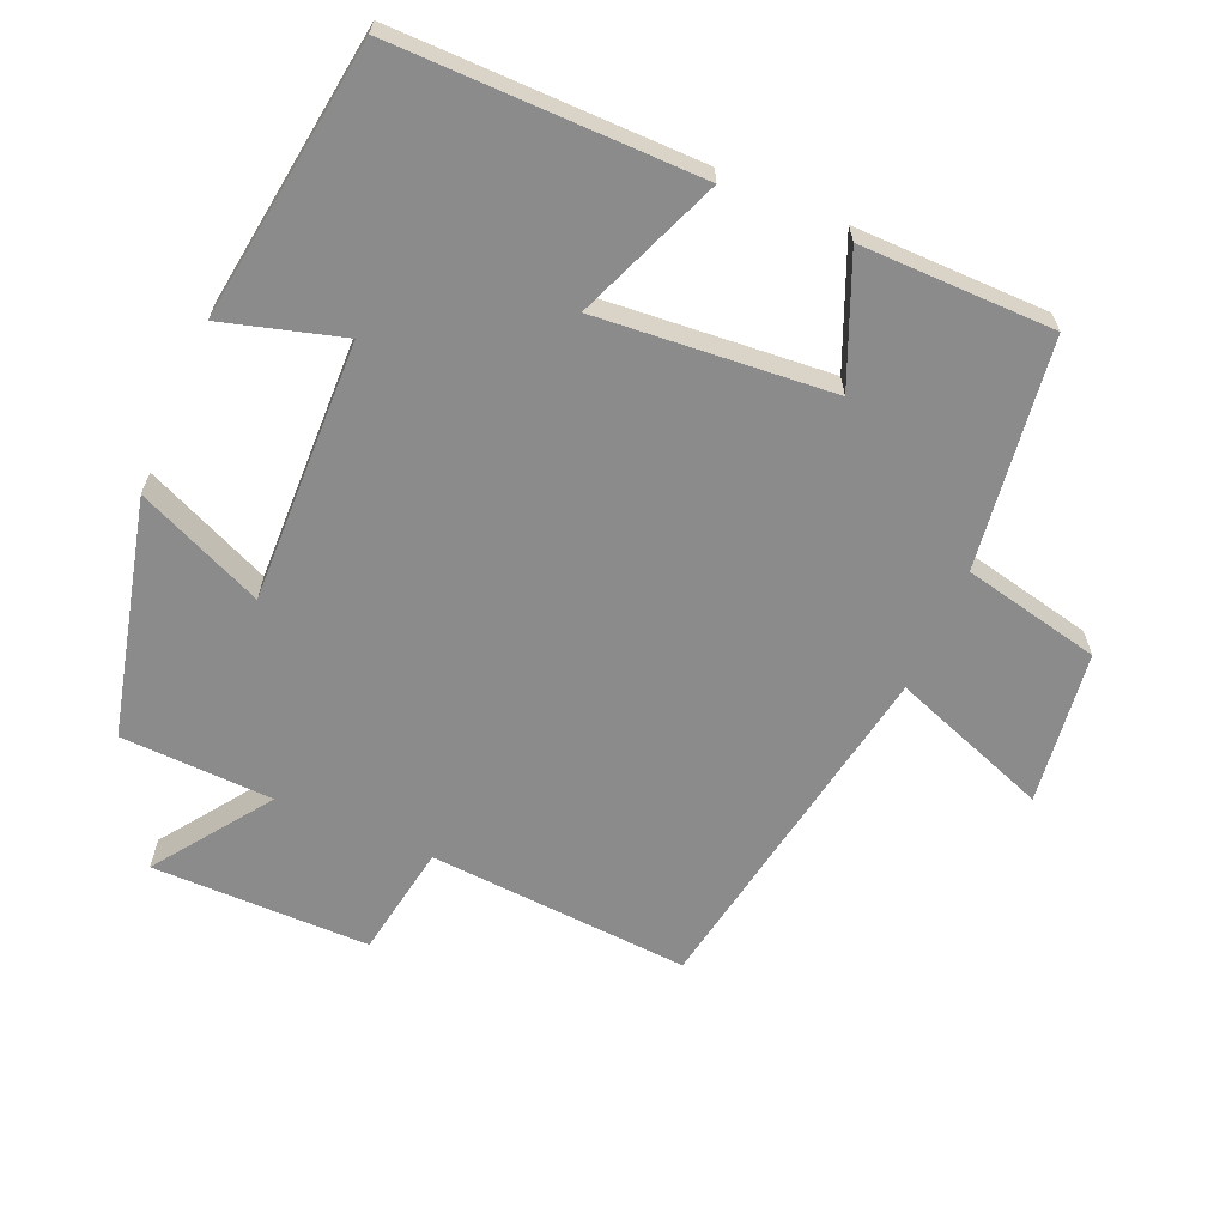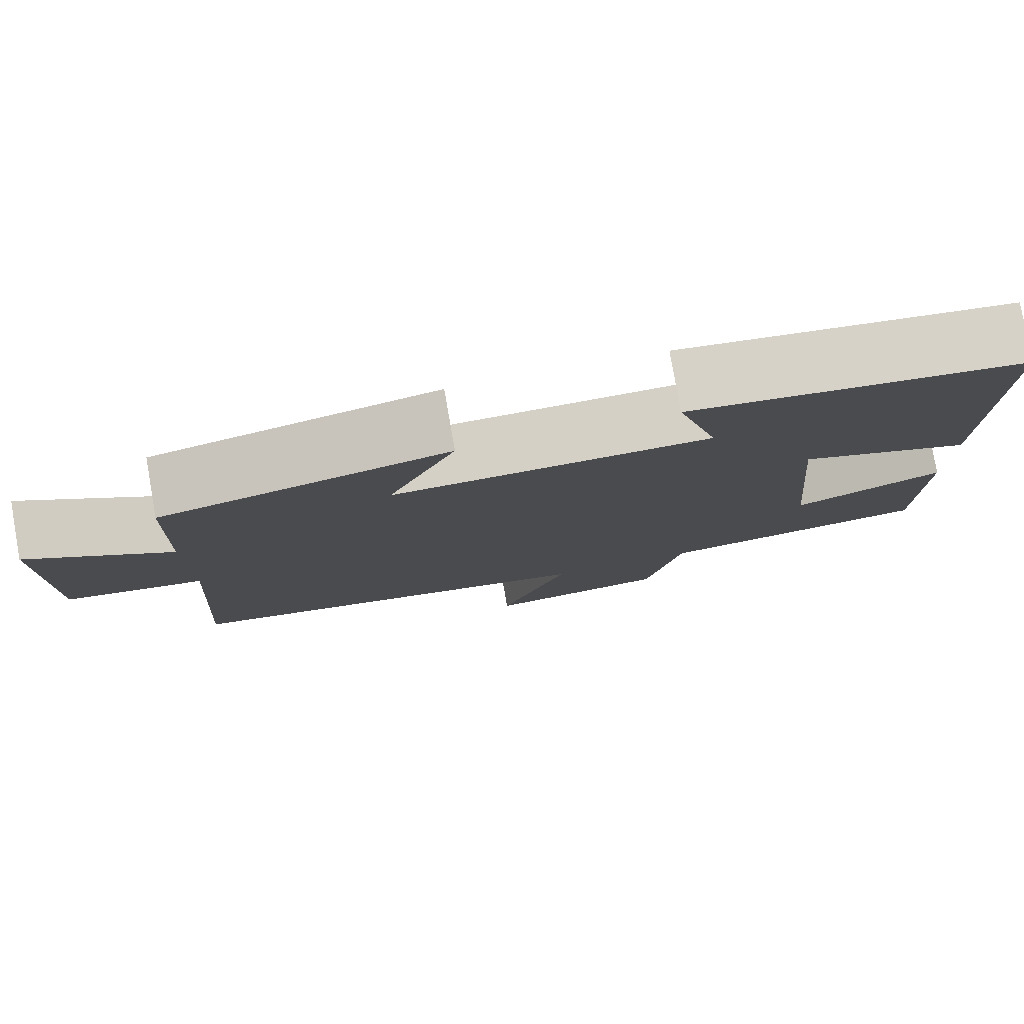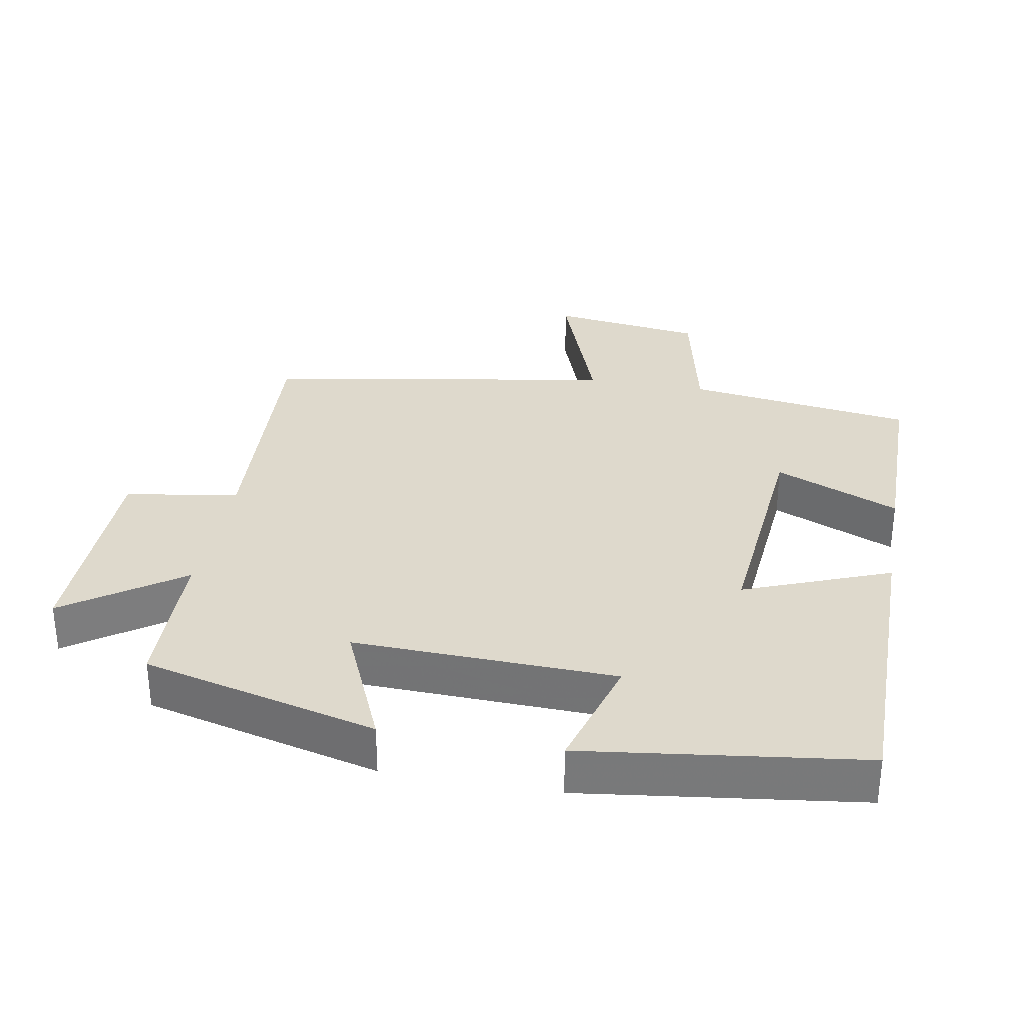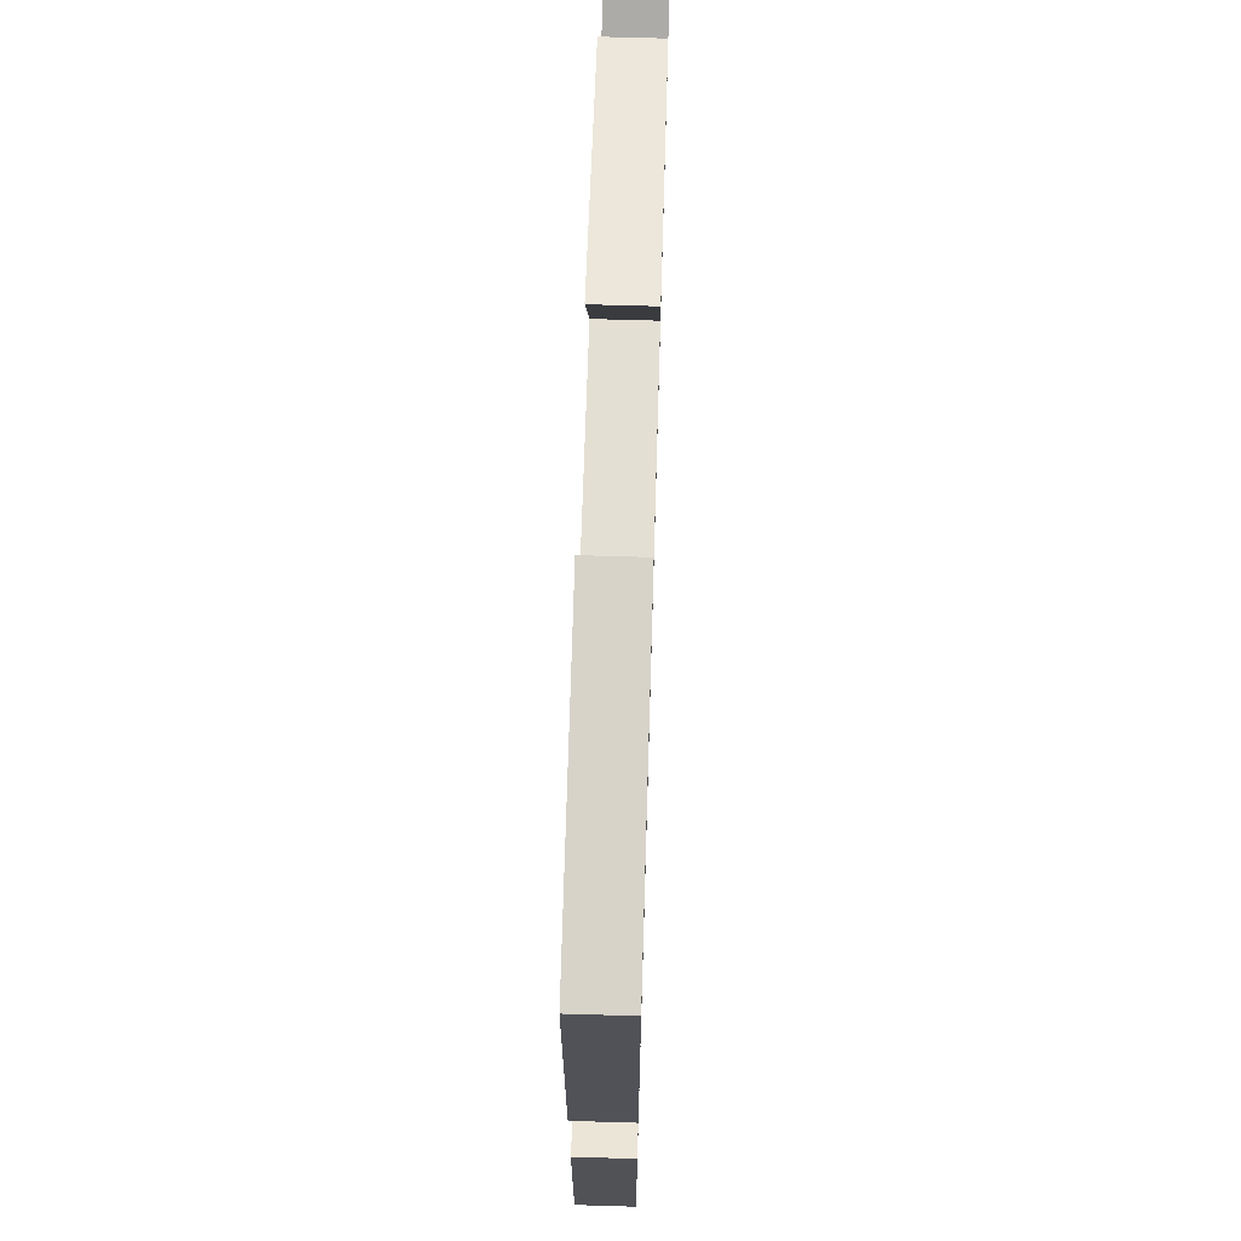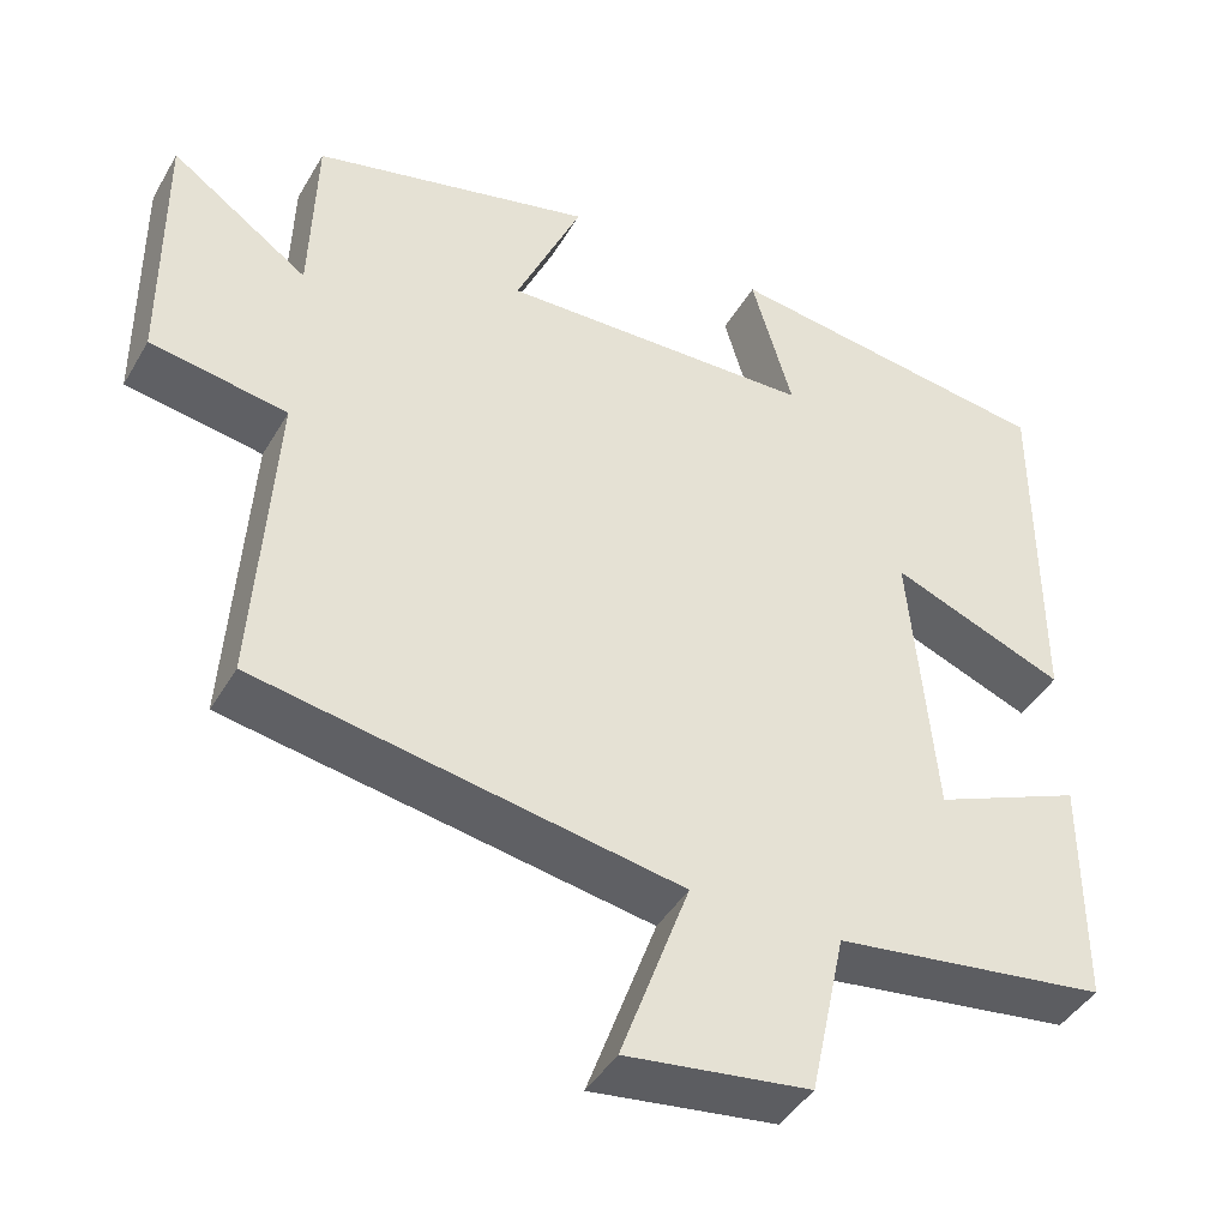
<metadata>
{"format":"obj","ext":"obj","renderer":"f3d","projection":"perspective","resolution":1024,"background":"white","views":[{"elev":-63.8,"azim":66.4,"up":"+Y"},{"elev":79.5,"azim":-9.9,"up":"+Z"},{"elev":31.9,"azim":10.3,"up":"+Y"},{"elev":68.5,"azim":91.7,"up":"+Z"},{"elev":-43.0,"azim":-28.3,"up":"+Z"}]}
</metadata>
<code>
v 0.501 0.07 0.447
v 0.5 0.07 0.006
v 0.289 0.07 0.089
v 0.319 0.07 -0.251
v 0.5 0.07 -0.174
v 0.499 0.07 -0.454
v 0.168 0.07 -0.5
v 0.125 0.07 -0.7
v -0.097 0.07 -0.73
v -0.014 0.07 -0.5
v -0.524 0.07 -0.412
v -0.5 0.07 -0.032
v -0.665 0.07 -0.005
v -0.667 0.07 0.311
v -0.5 0.07 0.194
v -0.493 0.07 0.415
v -0.152 0.07 0.5
v -0.232 0.07 0.316
v 0.148 0.07 0.328
v 0.098 0.07 0.5
v 0.501 0 0.447
v 0.5 0 0.006
v 0.289 0 0.089
v 0.319 0 -0.251
v 0.5 0 -0.174
v 0.499 0 -0.454
v 0.168 0 -0.5
v 0.125 0 -0.7
v -0.097 0 -0.73
v -0.014 0 -0.5
v -0.524 0 -0.412
v -0.5 0 -0.032
v -0.665 0 -0.005
v -0.667 0 0.311
v -0.5 0 0.194
v -0.493 0 0.415
v -0.152 0 0.5
v -0.232 0 0.316
v 0.148 0 0.328
v 0.098 0 0.5
f 1 2 3
f 20 1 3
f 19 20 3
f 18 19 3 4
f 15 16 17 18
f 15 18 4
f 12 13 14 15
f 12 15 4
f 10 11 12 4
f 7 8 9 10
f 6 7 10
f 5 6 10
f 4 5 10
f 23 22 21
f 23 21 40
f 23 40 39
f 24 23 39 38
f 38 37 36 35
f 24 38 35
f 35 34 33 32
f 24 35 32
f 24 32 31 30
f 30 29 28 27
f 30 27 26
f 30 26 25
f 30 25 24
f 1 21 22 2
f 2 22 23 3
f 3 23 24 4
f 4 24 25 5
f 5 25 26 6
f 6 26 27 7
f 7 27 28 8
f 8 28 29 9
f 9 29 30 10
f 10 30 31 11
f 11 31 32 12
f 12 32 33 13
f 13 33 34 14
f 14 34 35 15
f 15 35 36 16
f 16 36 37 17
f 17 37 38 18
f 18 38 39 19
f 19 39 40 20
f 20 40 21 1

</code>
